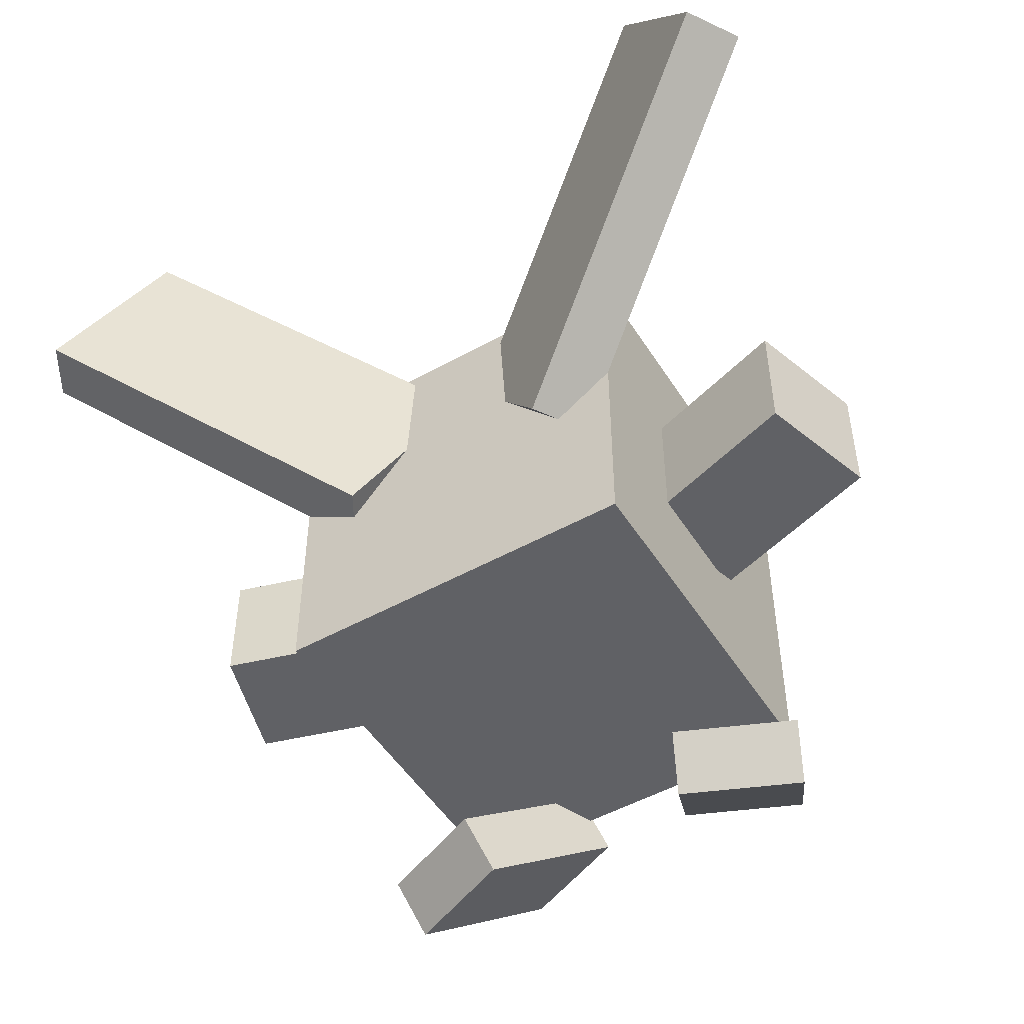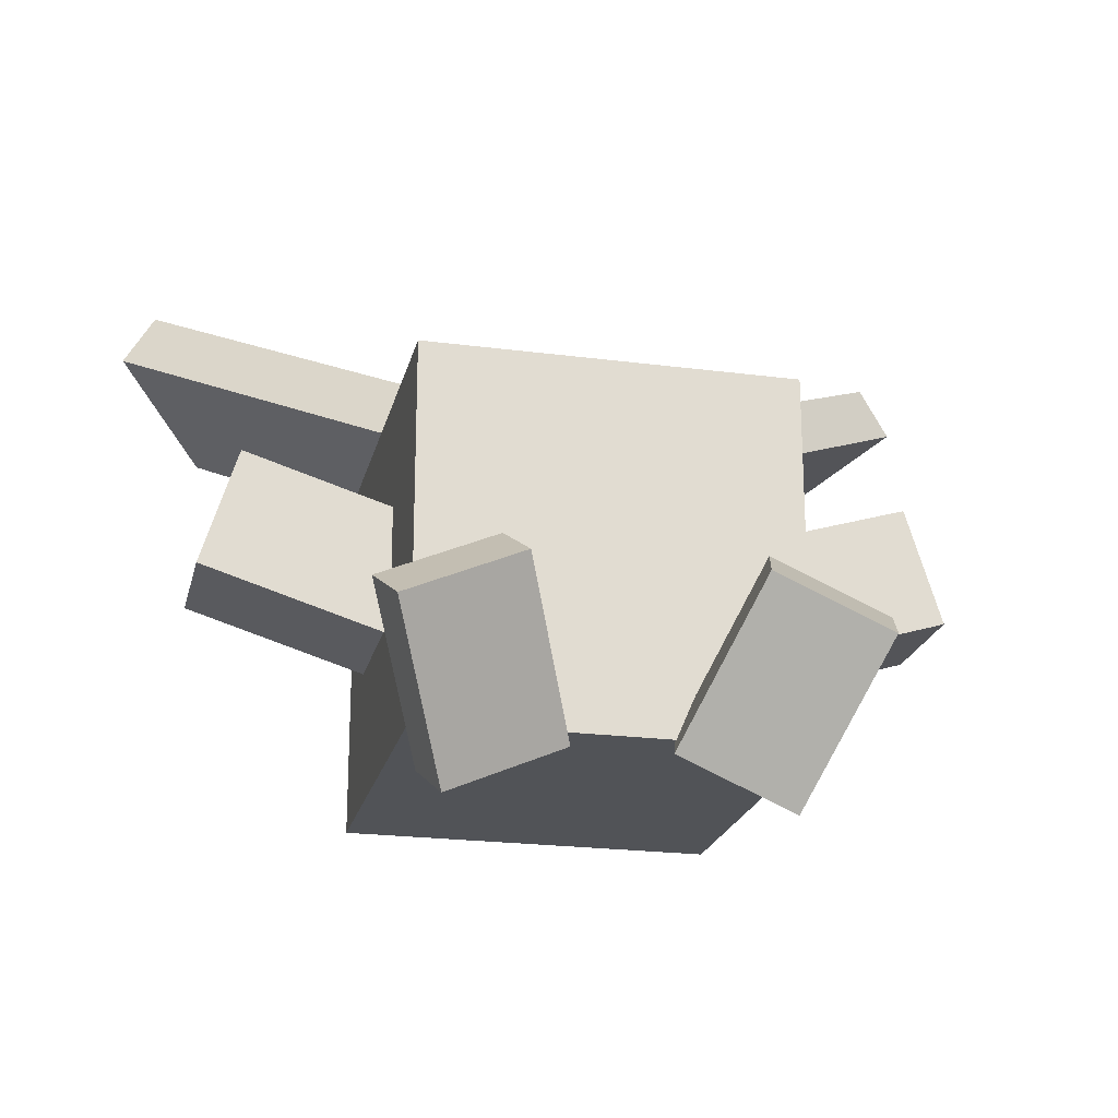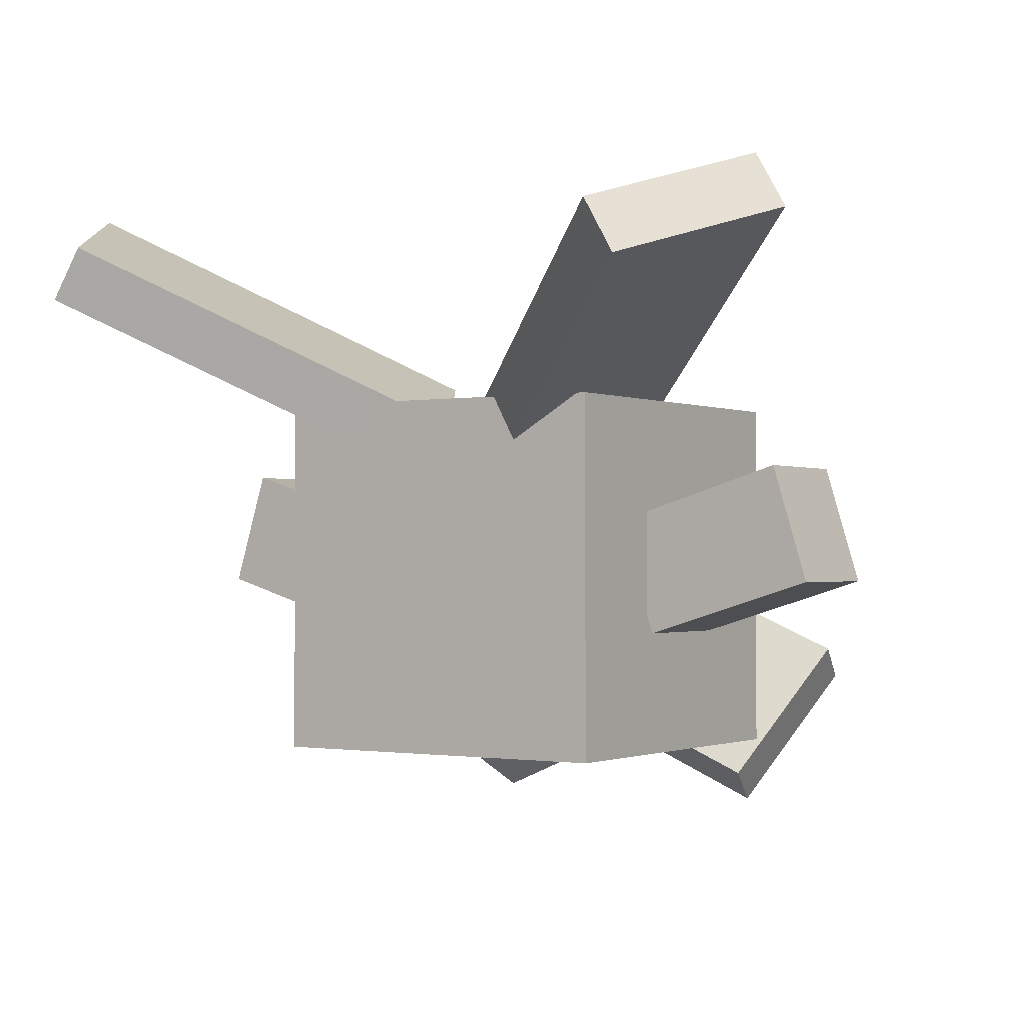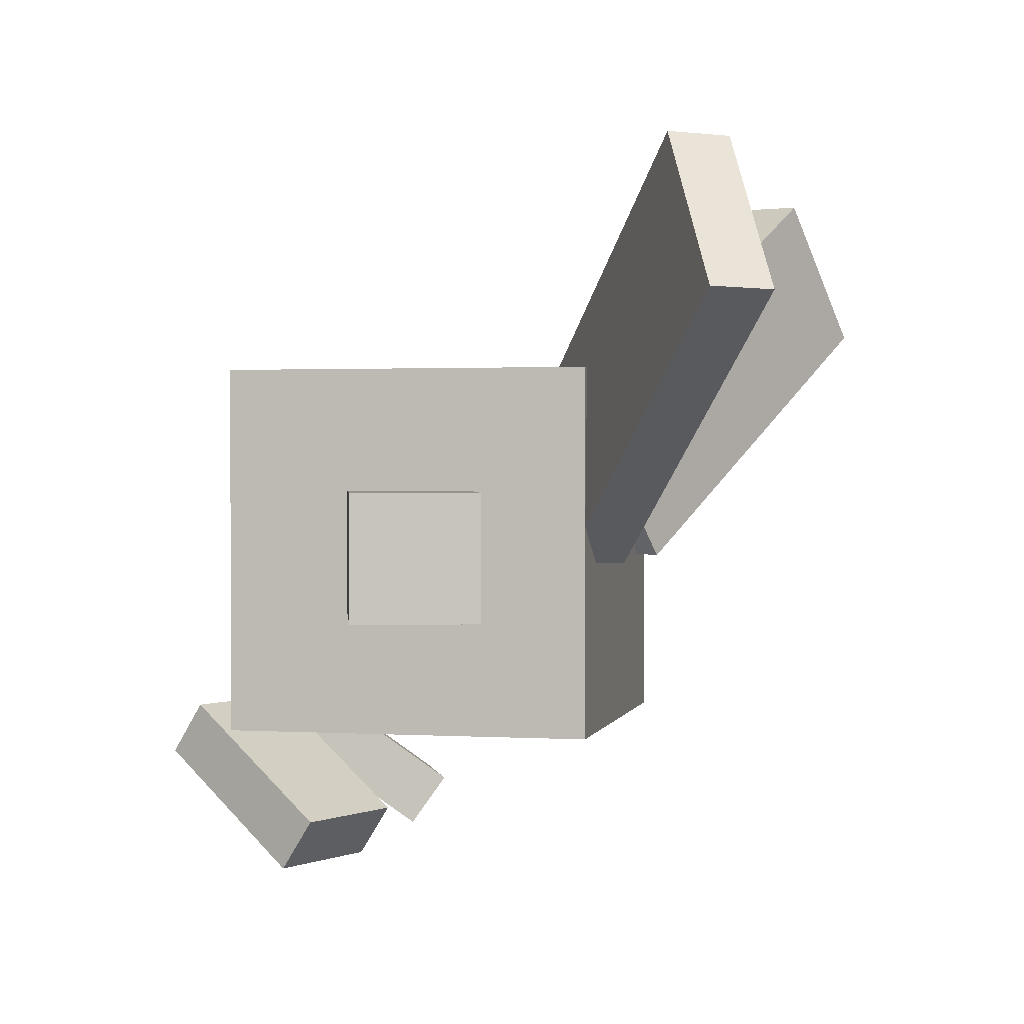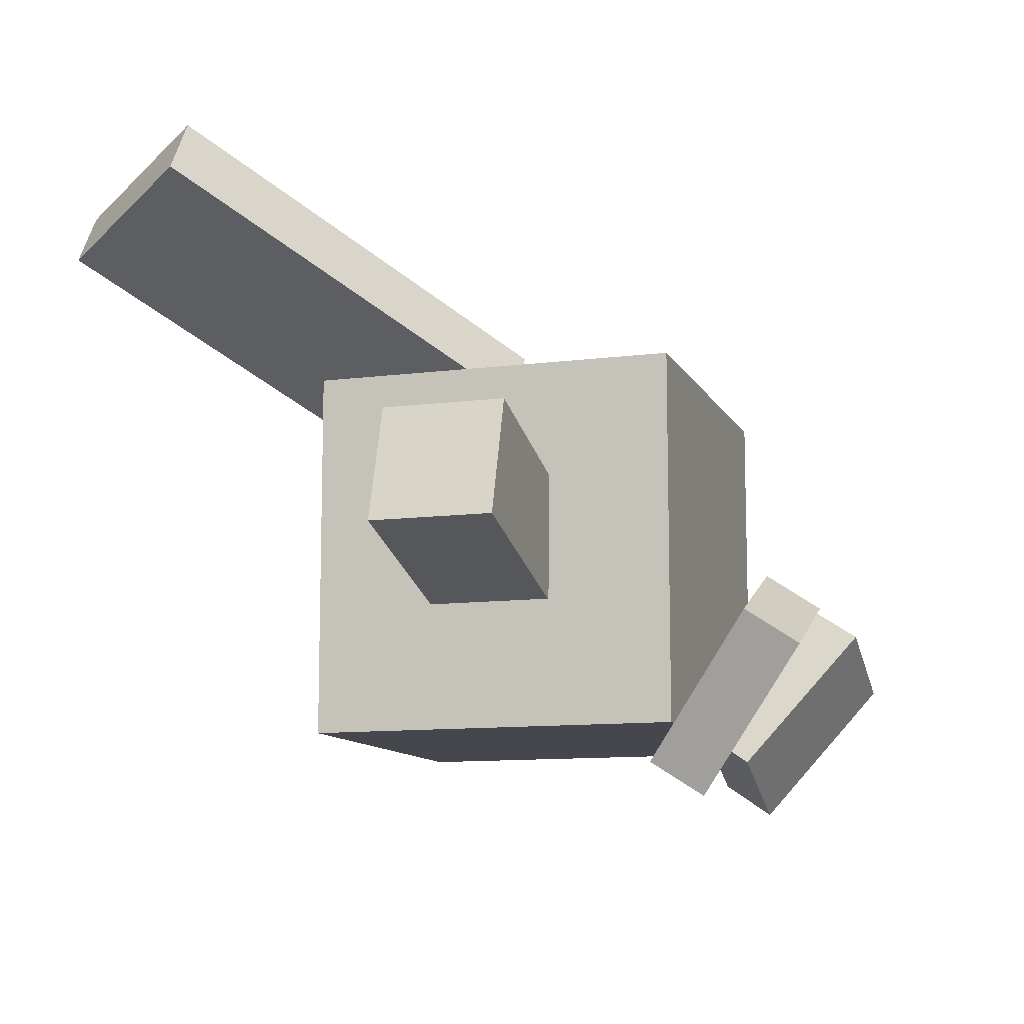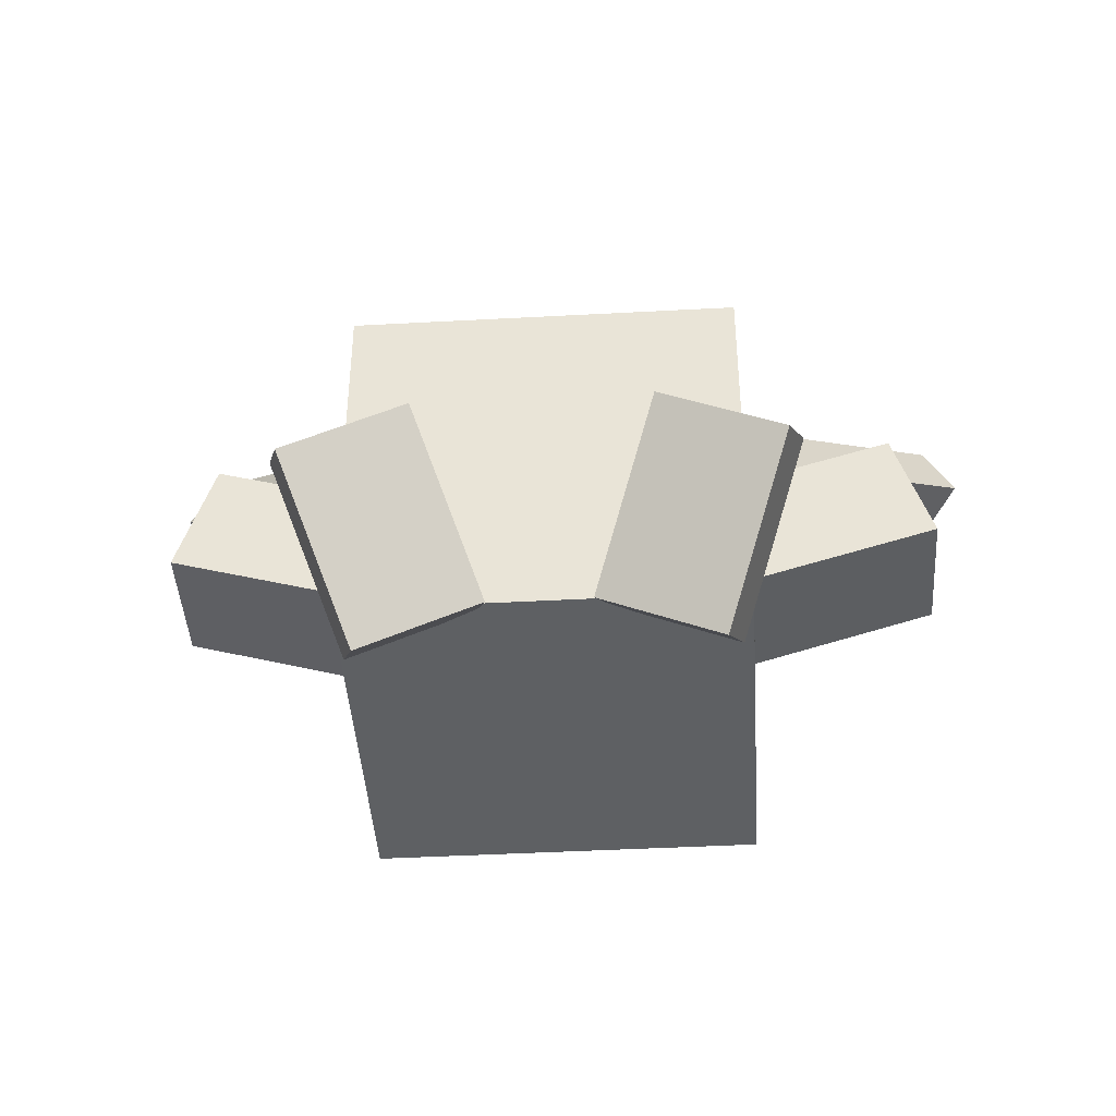
<metadata>
{"format":"obj","ext":"obj","renderer":"f3d","projection":"perspective","resolution":1024,"background":"white","views":[{"elev":-50.3,"azim":-148.7,"up":"+Z"},{"elev":-21.8,"azim":167.0,"up":"+Y"},{"elev":-1.2,"azim":33.3,"up":"+Y"},{"elev":1.2,"azim":102.4,"up":"+Z"},{"elev":-11.0,"azim":107.8,"up":"+Y"},{"elev":-42.7,"azim":-176.3,"up":"+Y"}]}
</metadata>
<code>
o Head
v 0.1875 -1.438 -0.1875
v -0.1875 -1.438 -0.1875
v -0.1875 -1.062 -0.1875
v 0.1875 -1.062 -0.1875
v -0.1875 -1.438 0.1875
v 0.1875 -1.438 0.1875
v 0.1875 -1.062 0.1875
v -0.1875 -1.062 0.1875
f 1 2 3 4
f 5 6 7 8
f 4 3 8 7
f 6 5 2 1
f 6 1 4 7
f 2 5 8 3
o Bow2
v 0.4427 -0.9031 0.2473
v 0.1432 -1.09 -0.01121
v 0.1113 -1.036 -0.01309
v 0.4108 -0.8494 0.2454
v 0.04558 -1.143 0.14
v 0.3451 -0.9557 0.3984
v 0.3132 -0.902 0.3966
v 0.01369 -1.089 0.1381
f 9 10 11 12
f 13 14 15 16
f 12 11 16 15
f 14 13 10 9
f 14 9 12 15
f 10 13 16 11
o Bow1
v -0.1432 -1.09 -0.01121
v -0.4427 -0.9031 0.2473
v -0.4108 -0.8494 0.2454
v -0.1113 -1.036 -0.01309
v -0.3451 -0.9557 0.3984
v -0.04558 -1.143 0.14
v -0.01369 -1.089 0.1381
v -0.3132 -0.902 0.3966
f 17 18 19 20
f 21 22 23 24
f 20 19 24 23
f 22 21 18 17
f 22 17 20 23
f 18 21 24 19
o Arm2
v 0.3726 -1.255 -0.0625
v 0.1933 -1.31 -0.0625
v 0.1567 -1.19 -0.0625
v 0.336 -1.135 -0.0625
v 0.1933 -1.31 0.0625
v 0.3726 -1.255 0.0625
v 0.336 -1.135 0.0625
v 0.1567 -1.19 0.0625
f 25 26 27 28
f 29 30 31 32
f 28 27 32 31
f 30 29 26 25
f 30 25 28 31
f 26 29 32 27
o Foot2
v 0.1622 -1.509 -0.2133
v 0.04755 -1.459 -0.2133
v 0.1079 -1.32 -0.3235
v 0.2226 -1.37 -0.3235
v 0.06216 -1.425 -0.1627
v 0.1768 -1.475 -0.1627
v 0.2372 -1.336 -0.2729
v 0.1225 -1.286 -0.2729
f 33 34 35 36
f 37 38 39 40
f 36 35 40 39
f 38 37 34 33
f 38 33 36 39
f 34 37 40 35
o Arm1
v -0.1933 -1.31 -0.0625
v -0.3726 -1.255 -0.0625
v -0.336 -1.135 -0.0625
v -0.1567 -1.19 -0.0625
v -0.3726 -1.255 0.0625
v -0.1933 -1.31 0.0625
v -0.1567 -1.19 0.0625
v -0.336 -1.135 0.0625
f 41 42 43 44
f 45 46 47 48
f 44 43 48 47
f 46 45 42 41
f 46 41 44 47
f 42 45 48 43
o Foot1
v -0.0476 -1.459 -0.2131
v -0.1623 -1.509 -0.2131
v -0.2225 -1.37 -0.3238
v -0.1078 -1.32 -0.3238
v -0.177 -1.475 -0.1626
v -0.06229 -1.425 -0.1626
v -0.1224 -1.286 -0.2734
v -0.2371 -1.336 -0.2734
f 49 50 51 52
f 53 54 55 56
f 52 51 56 55
f 54 53 50 49
f 54 49 52 55
f 50 53 56 51

</code>
